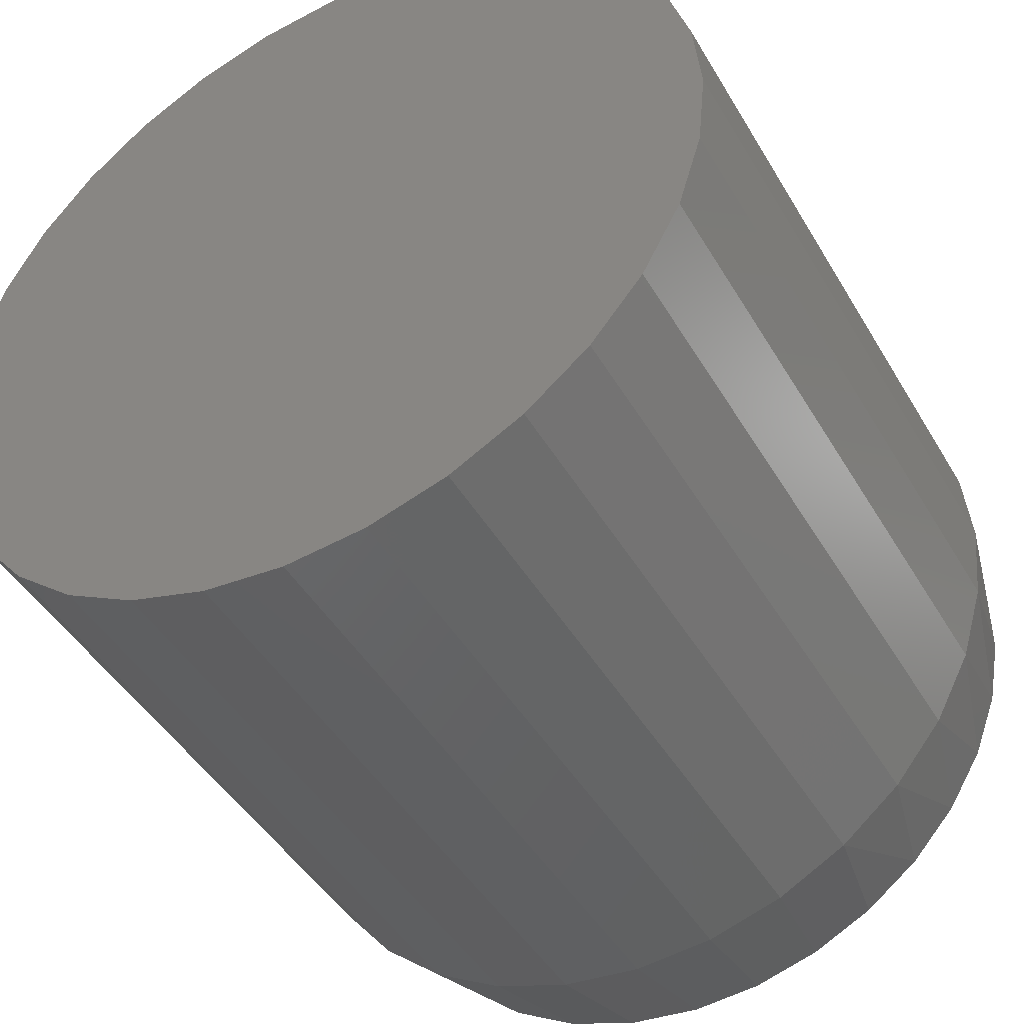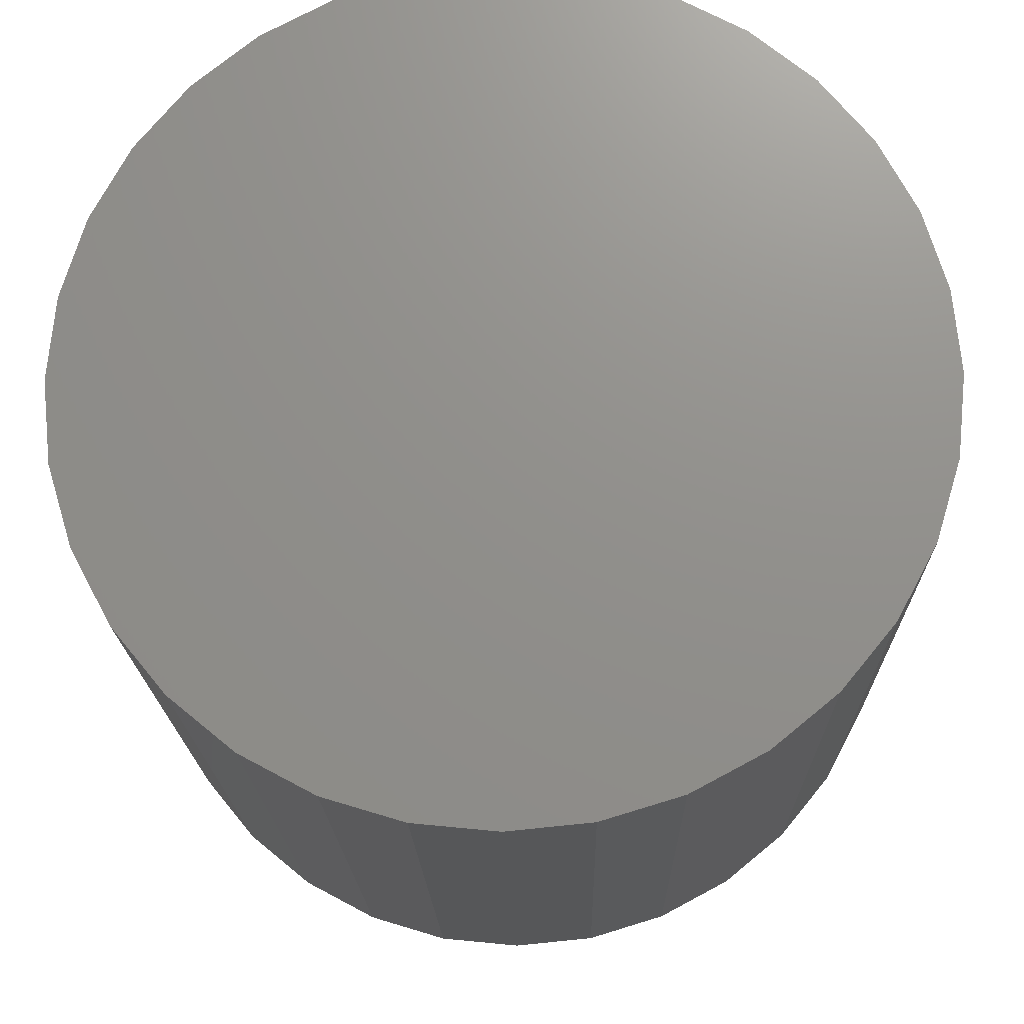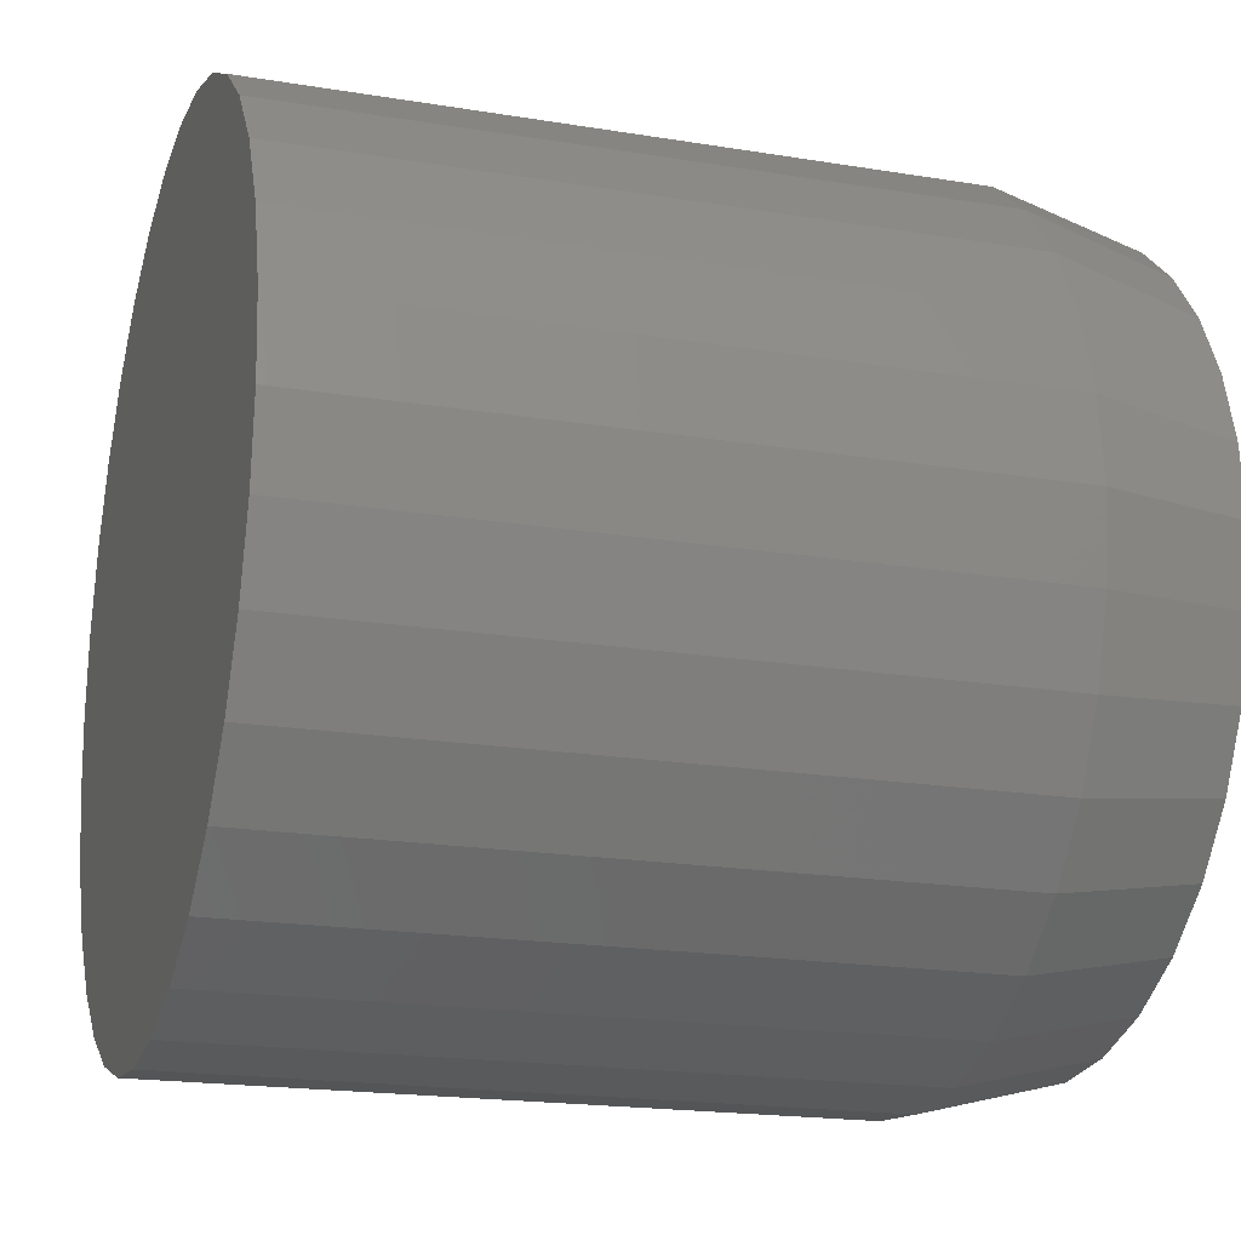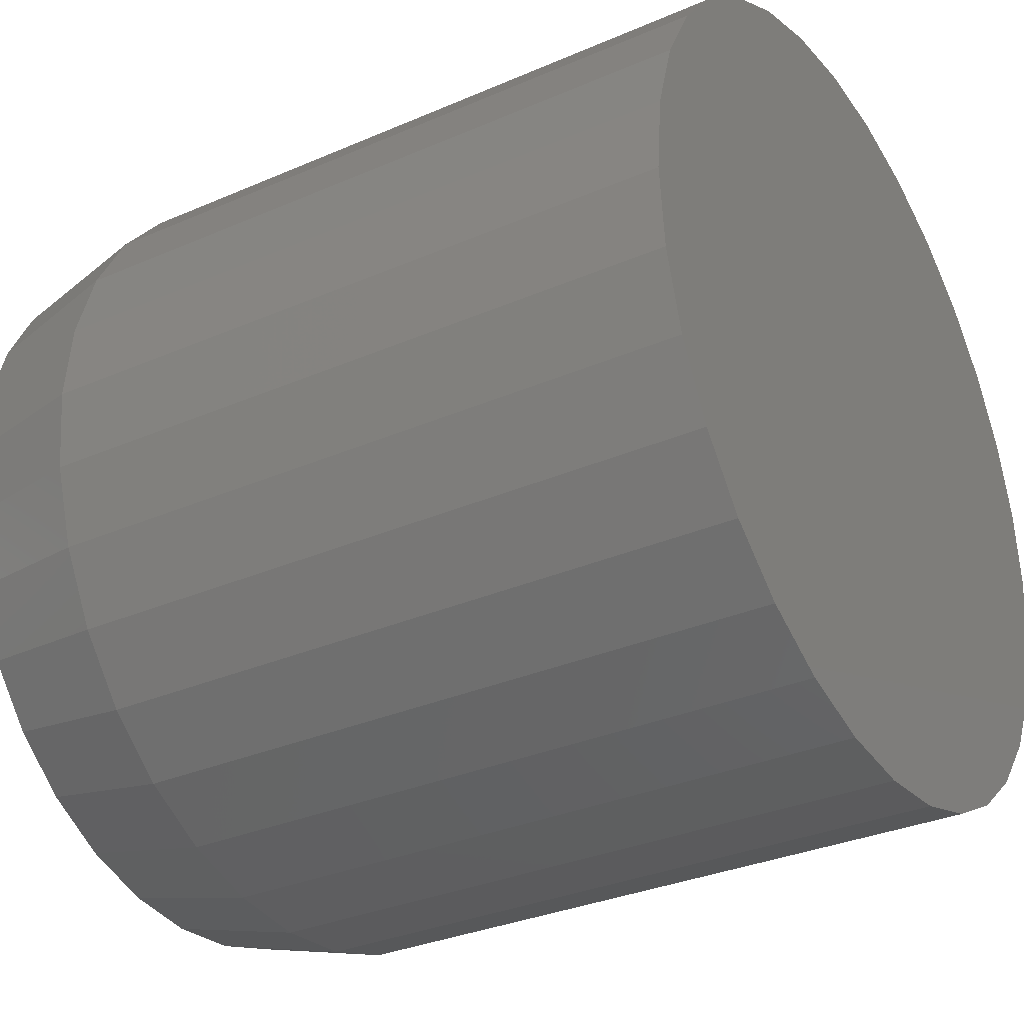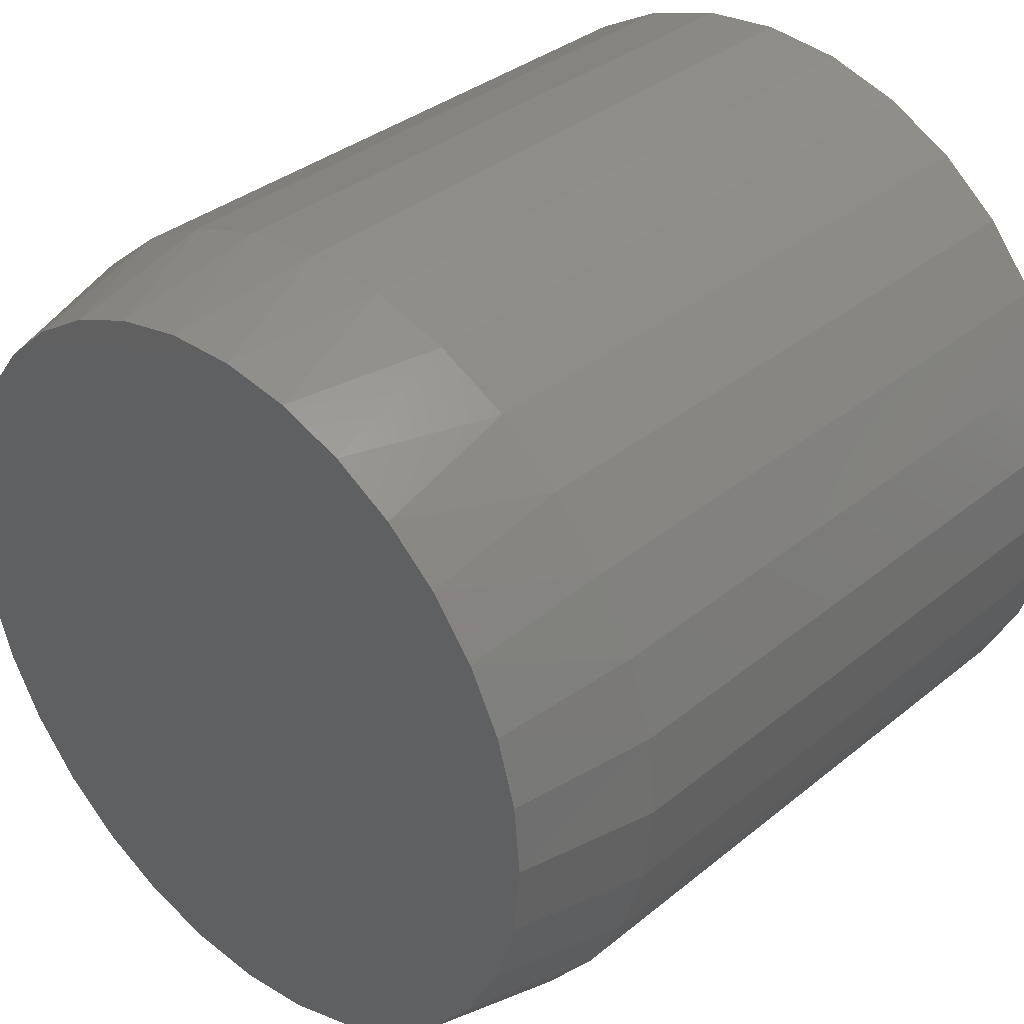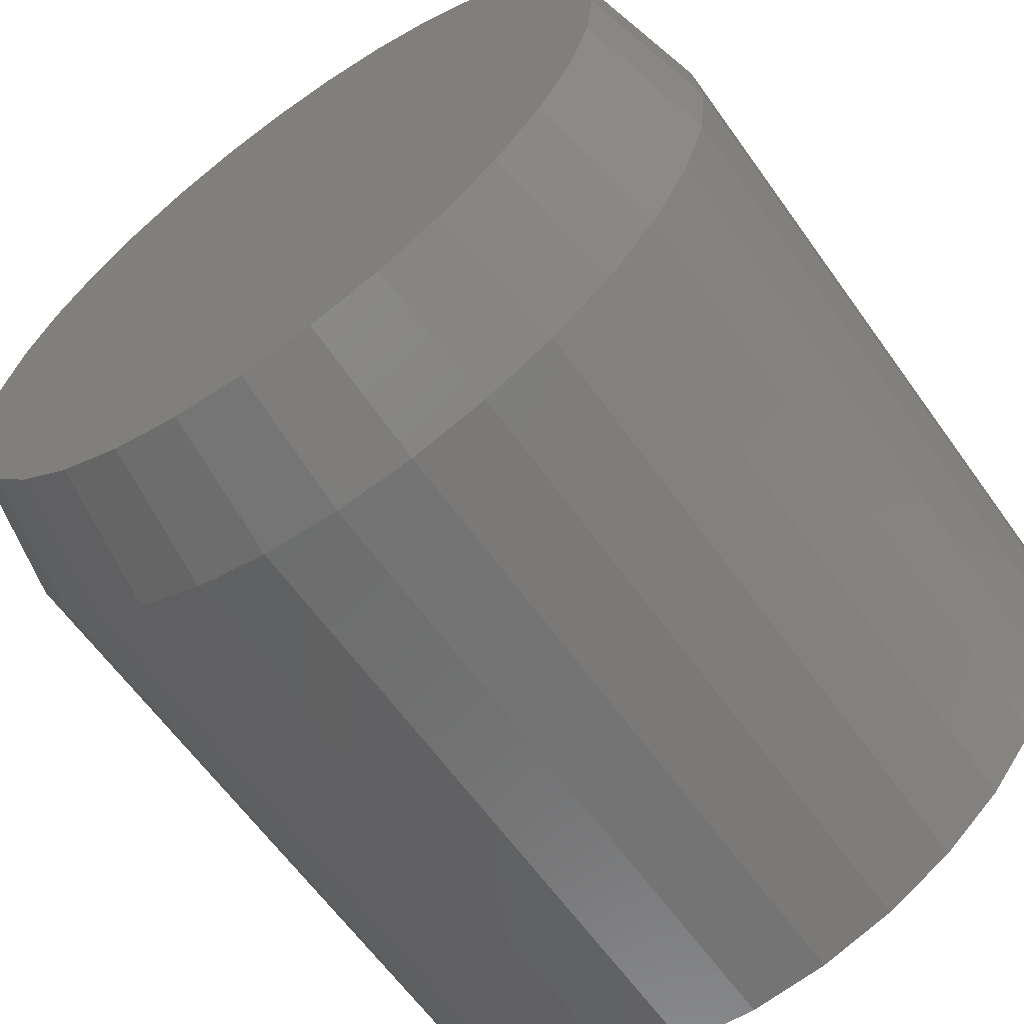
<metadata>
{"format":"stl","ext":"stl","renderer":"f3d","projection":"perspective","resolution":1024,"background":"white","views":[{"elev":-44.8,"azim":-61.4,"up":"+Y"},{"elev":-17.7,"azim":-88.8,"up":"+Z"},{"elev":-19.0,"azim":-17.4,"up":"+Z"},{"elev":-32.0,"azim":-148.6,"up":"+Z"},{"elev":34.8,"azim":132.7,"up":"+Z"},{"elev":-62.9,"azim":125.5,"up":"+Z"}]}
</metadata>
<code>
# stl→obj: 97 verts, 190 faces
v 0.3594 -0.5488 0.02074
v 0.3594 -0.5802 0.02074
v 0.3594 -0.611 0.01498
v 0.3594 -0.518 0.01498
v 0.3594 -0.6402 0.003651
v 0.3594 -0.4887 0.003652
v 0.3594 -0.4995 -0.3054
v 0.3594 -0.5976 -0.3151
v 0.3594 -0.5313 -0.3151
v 0.3594 -0.5645 -0.3183
v 0.3594 -0.4621 -0.01285
v 0.3594 -0.6669 -0.01285
v 0.3594 -0.4389 -0.03398
v 0.3594 -0.69 -0.03398
v 0.3594 -0.42 -0.059
v 0.3594 -0.7089 -0.059
v 0.3594 -0.406 -0.08706
v 0.3594 -0.7229 -0.08706
v 0.3594 -0.3975 -0.1172
v 0.3594 -0.7315 -0.1172
v 0.3594 -0.3946 -0.1484
v 0.3594 -0.7344 -0.1484
v 0.3594 -0.3978 -0.1816
v 0.3594 -0.7311 -0.1816
v 0.3594 -0.4075 -0.2135
v 0.3594 -0.7214 -0.2135
v 0.3594 -0.4232 -0.2428
v 0.3594 -0.7057 -0.2428
v 0.3594 -0.4443 -0.2686
v 0.3594 -0.6846 -0.2686
v 0.3594 -0.4701 -0.2897
v 0.3594 -0.6589 -0.2897
v 0.3594 -0.6295 -0.3054
v 3.153e-33 -0.3789 -0.1484
v 0.2969 -0.3789 -0.1484
v 2.009e-18 -0.3825 -0.1846
v 0.2969 -0.3825 -0.1846
v 3.941e-18 -0.3931 -0.2194
v 0.2969 -0.3931 -0.2194
v 5.722e-18 -0.4102 -0.2515
v 0.2969 -0.4102 -0.2515
v 7.282e-18 -0.4333 -0.2796
v 0.2969 -0.4333 -0.2796
v 8.563e-18 -0.4614 -0.3027
v 0.2969 -0.4614 -0.3027
v 9.515e-18 -0.4935 -0.3198
v 0.2969 -0.4935 -0.3198
v 1.01e-17 -0.5283 -0.3304
v 0.2969 -0.5283 -0.3304
v 1.03e-17 -0.5645 -0.334
v 0.2969 -0.5645 -0.334
v 1.01e-17 -0.6007 -0.3304
v 0.2969 -0.6007 -0.3304
v 9.515e-18 -0.6355 -0.3198
v 0.2969 -0.6355 -0.3198
v 8.563e-18 -0.6675 -0.3027
v 0.2969 -0.6675 -0.3027
v 7.282e-18 -0.6957 -0.2796
v 0.2969 -0.6957 -0.2796
v 5.722e-18 -0.7187 -0.2515
v 0.2969 -0.7187 -0.2515
v 3.941e-18 -0.7359 -0.2194
v 0.2969 -0.7359 -0.2194
v 2.009e-18 -0.7464 -0.1846
v 0.2969 -0.7464 -0.1846
v -4.414e-33 -0.75 -0.1484
v 0.2969 -0.75 -0.1484
v -2.009e-18 -0.7464 -0.1122
v 0.2969 -0.7464 -0.1122
v -3.941e-18 -0.7359 -0.07744
v 0.2969 -0.7359 -0.07744
v -5.722e-18 -0.7187 -0.04536
v 0.2969 -0.7187 -0.04536
v -7.282e-18 -0.6957 -0.01725
v 0.2969 -0.6957 -0.01725
v -8.563e-18 -0.6675 0.005822
v 0.2969 -0.6675 0.005822
v -9.515e-18 -0.6355 0.02297
v 0.2969 -0.6355 0.02297
v -1.01e-17 -0.6007 0.03352
v 0.2969 -0.6007 0.03352
v -1.03e-17 -0.5645 0.03709
v 0.2969 -0.5645 0.03709
v -1.01e-17 -0.5283 0.03352
v 0.2969 -0.5283 0.03352
v -9.515e-18 -0.4935 0.02297
v 0.2969 -0.4935 0.02297
v -8.563e-18 -0.4614 0.005822
v 0.2969 -0.4614 0.005822
v -7.282e-18 -0.4333 -0.01725
v 0.2969 -0.4333 -0.01725
v -5.722e-18 -0.4102 -0.04536
v 0.2969 -0.4102 -0.04536
v -3.941e-18 -0.3931 -0.07744
v 0.2969 -0.3931 -0.07744
v -2.009e-18 -0.3825 -0.1122
v 0.2969 -0.3825 -0.1122
f 1 2 3
f 1 3 4
f 4 3 5
f 4 5 6
f 7 8 9
f 9 8 10
f 6 5 11
f 11 5 12
f 11 12 13
f 13 12 14
f 13 14 15
f 15 14 16
f 15 16 17
f 17 16 18
f 17 18 19
f 19 18 20
f 19 20 21
f 21 20 22
f 21 22 23
f 23 22 24
f 23 24 25
f 25 24 26
f 25 26 27
f 27 26 28
f 27 28 29
f 29 28 30
f 29 30 31
f 31 30 32
f 31 32 7
f 7 32 33
f 7 33 8
f 34 35 36
f 36 35 37
f 36 37 38
f 38 37 39
f 38 39 40
f 40 39 41
f 40 41 42
f 42 41 43
f 42 43 44
f 44 43 45
f 44 45 46
f 46 45 47
f 46 47 48
f 48 47 49
f 48 49 50
f 50 49 51
f 50 51 52
f 52 51 53
f 52 53 54
f 54 53 55
f 54 55 56
f 56 55 57
f 56 57 58
f 58 57 59
f 58 59 60
f 60 59 61
f 60 61 62
f 62 61 63
f 62 63 64
f 64 63 65
f 64 65 66
f 66 65 67
f 66 67 68
f 68 67 69
f 68 69 70
f 70 69 71
f 70 71 72
f 72 71 73
f 72 73 74
f 74 73 75
f 74 75 76
f 76 75 77
f 76 77 78
f 78 77 79
f 78 79 80
f 80 79 81
f 80 81 82
f 82 81 83
f 82 83 84
f 84 83 85
f 84 85 86
f 86 85 87
f 86 87 88
f 88 87 89
f 88 89 90
f 90 89 91
f 90 91 92
f 92 91 93
f 92 93 94
f 94 93 95
f 94 95 96
f 96 95 97
f 96 97 34
f 34 97 35
f 51 8 53
f 53 8 33
f 53 33 55
f 55 33 32
f 55 32 57
f 57 32 30
f 57 30 59
f 59 30 28
f 59 28 61
f 61 28 26
f 61 26 63
f 63 26 24
f 63 24 65
f 65 24 22
f 65 22 67
f 8 51 10
f 10 51 49
f 10 49 9
f 9 49 47
f 9 47 7
f 7 47 45
f 7 45 31
f 31 45 43
f 31 43 29
f 29 43 41
f 29 41 27
f 27 41 39
f 27 39 25
f 25 39 37
f 25 37 23
f 23 37 35
f 23 35 21
f 97 95 17
f 95 93 15
f 17 95 15
f 93 91 13
f 15 93 13
f 91 89 11
f 13 91 11
f 89 87 6
f 11 89 6
f 87 85 4
f 6 87 4
f 85 83 1
f 4 85 1
f 83 81 2
f 1 83 2
f 81 79 3
f 2 81 3
f 79 77 5
f 3 79 5
f 77 75 12
f 5 77 12
f 75 73 14
f 12 75 14
f 73 71 16
f 14 73 16
f 71 69 18
f 16 71 18
f 18 69 20
f 20 69 67
f 20 67 22
f 17 19 97
f 97 19 21
f 97 21 35
f 82 84 80
f 78 80 84
f 86 78 84
f 48 52 46
f 50 52 48
f 52 54 46
f 46 54 56
f 46 56 44
f 44 56 58
f 44 58 42
f 42 58 60
f 42 60 40
f 40 60 62
f 40 62 38
f 38 62 64
f 38 64 36
f 36 64 66
f 36 66 34
f 34 66 68
f 34 68 96
f 96 68 70
f 96 70 94
f 94 70 72
f 94 72 92
f 92 72 74
f 92 74 90
f 90 74 76
f 90 76 88
f 88 76 78
f 88 78 86

</code>
